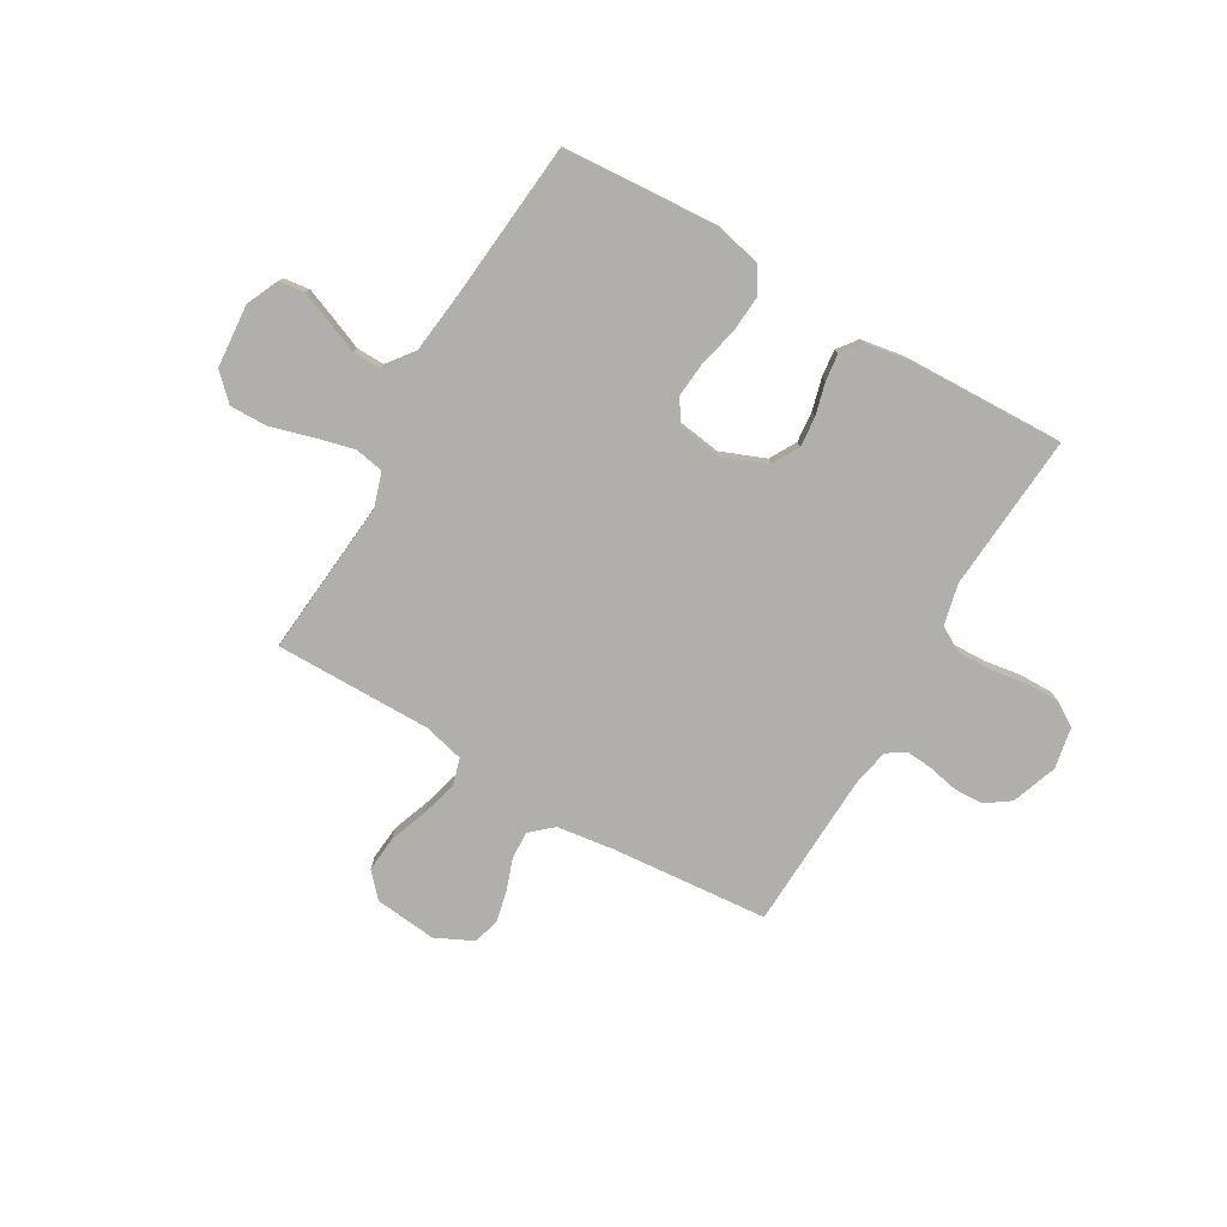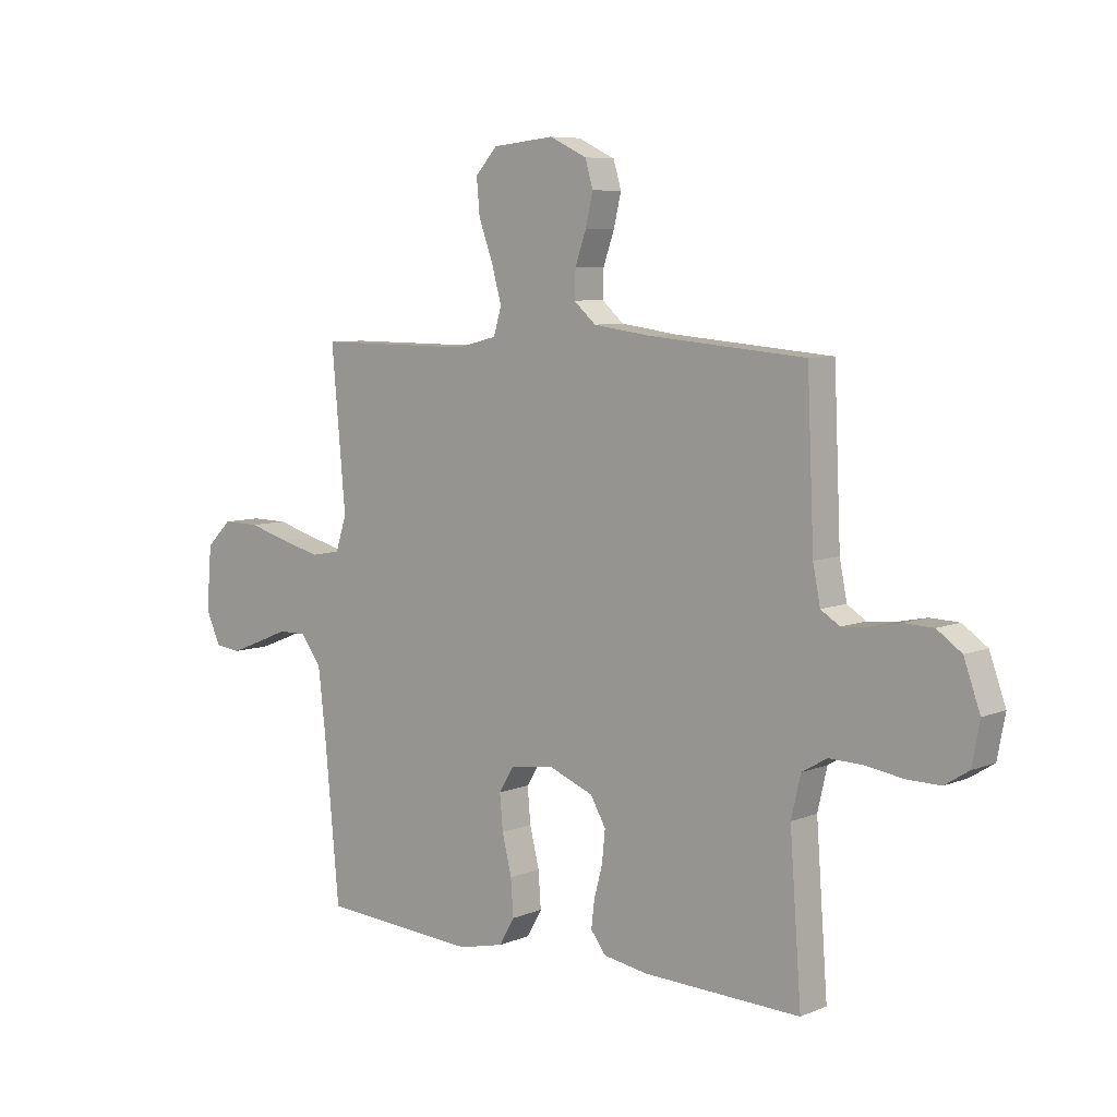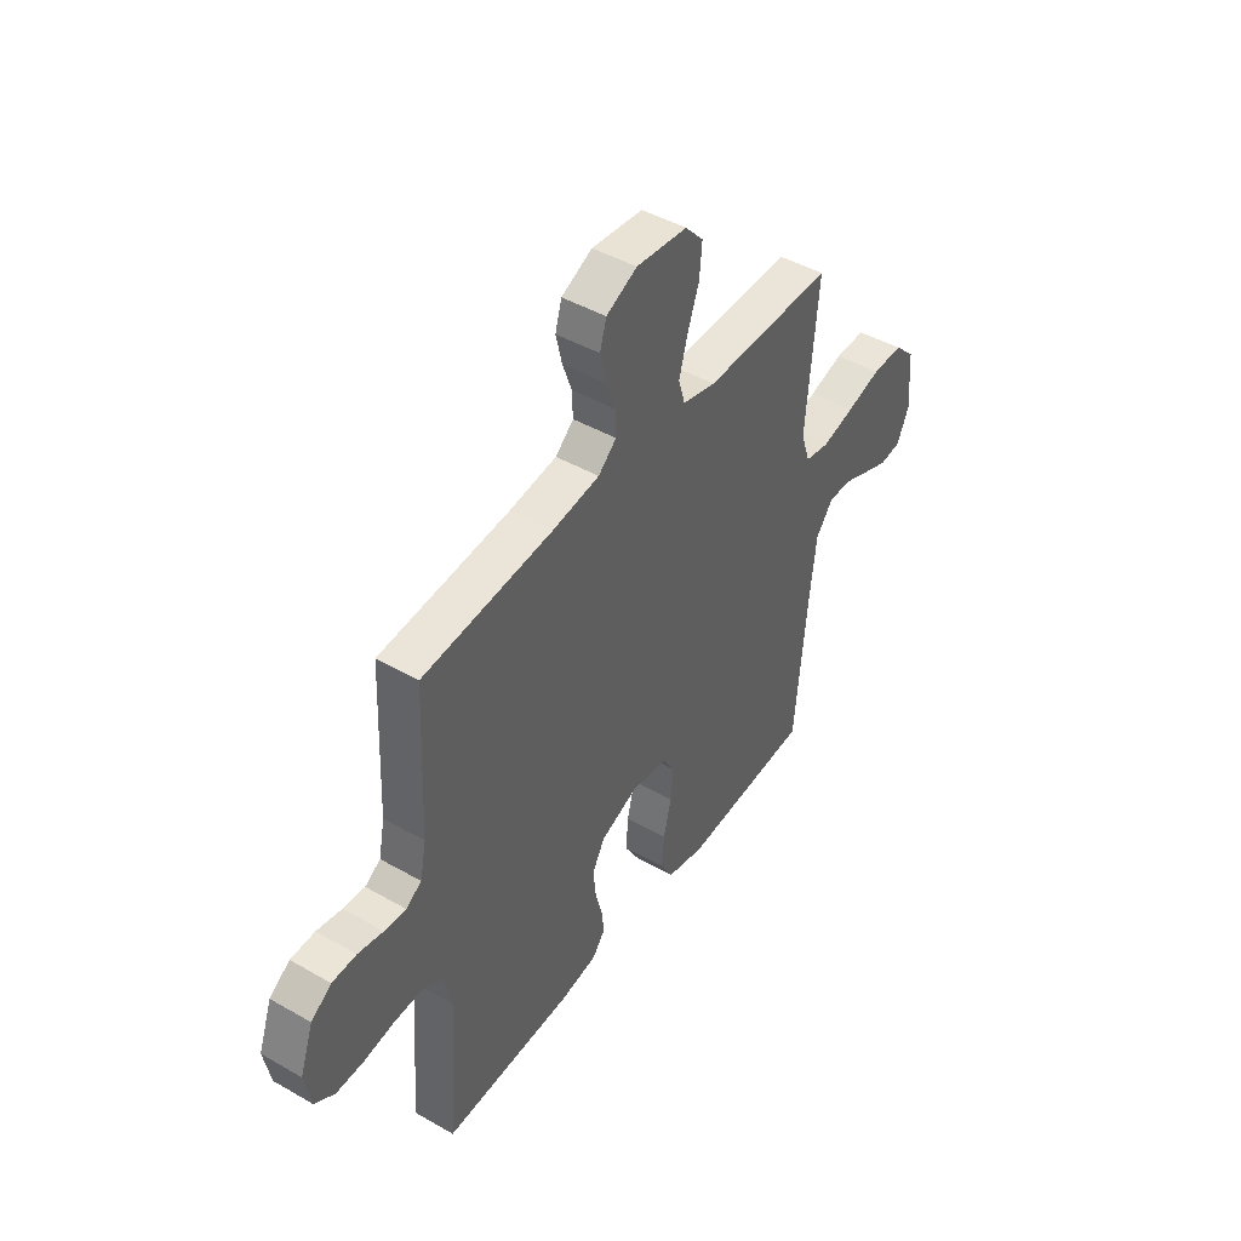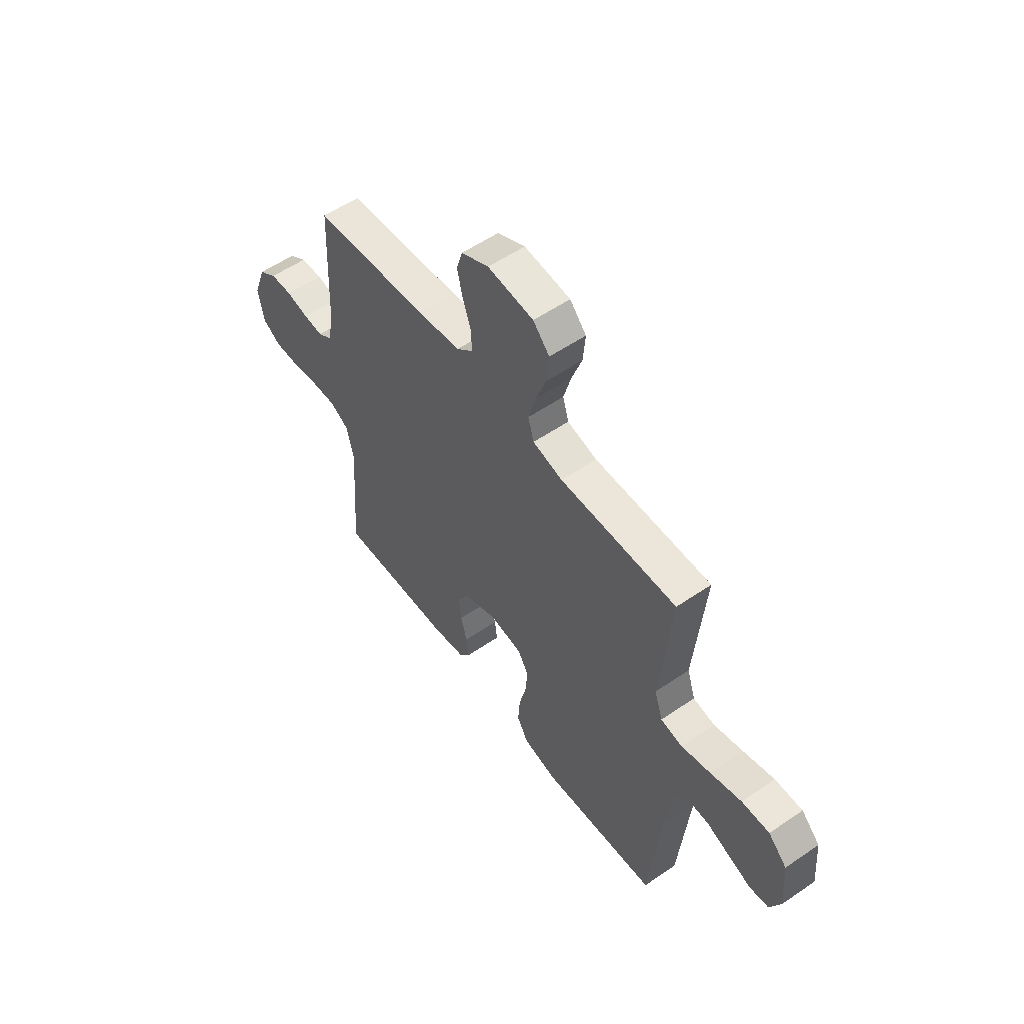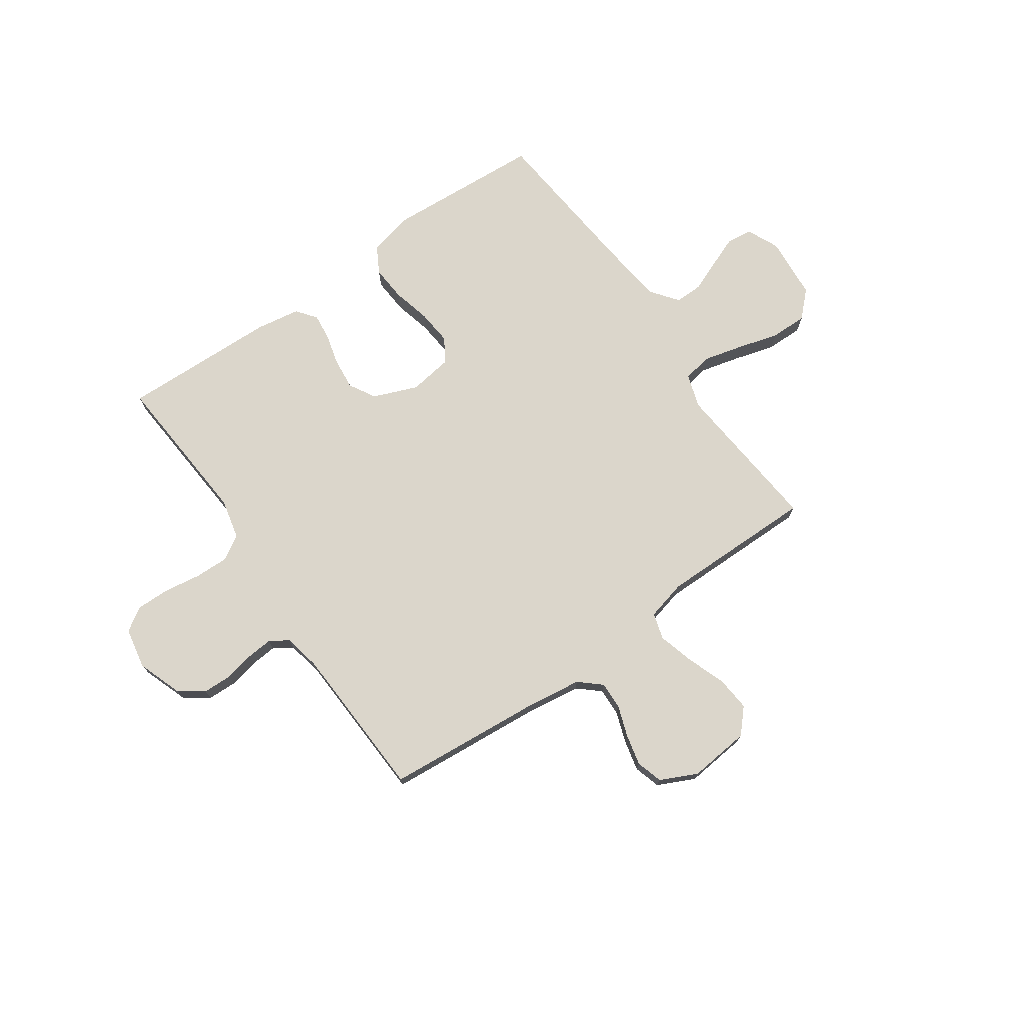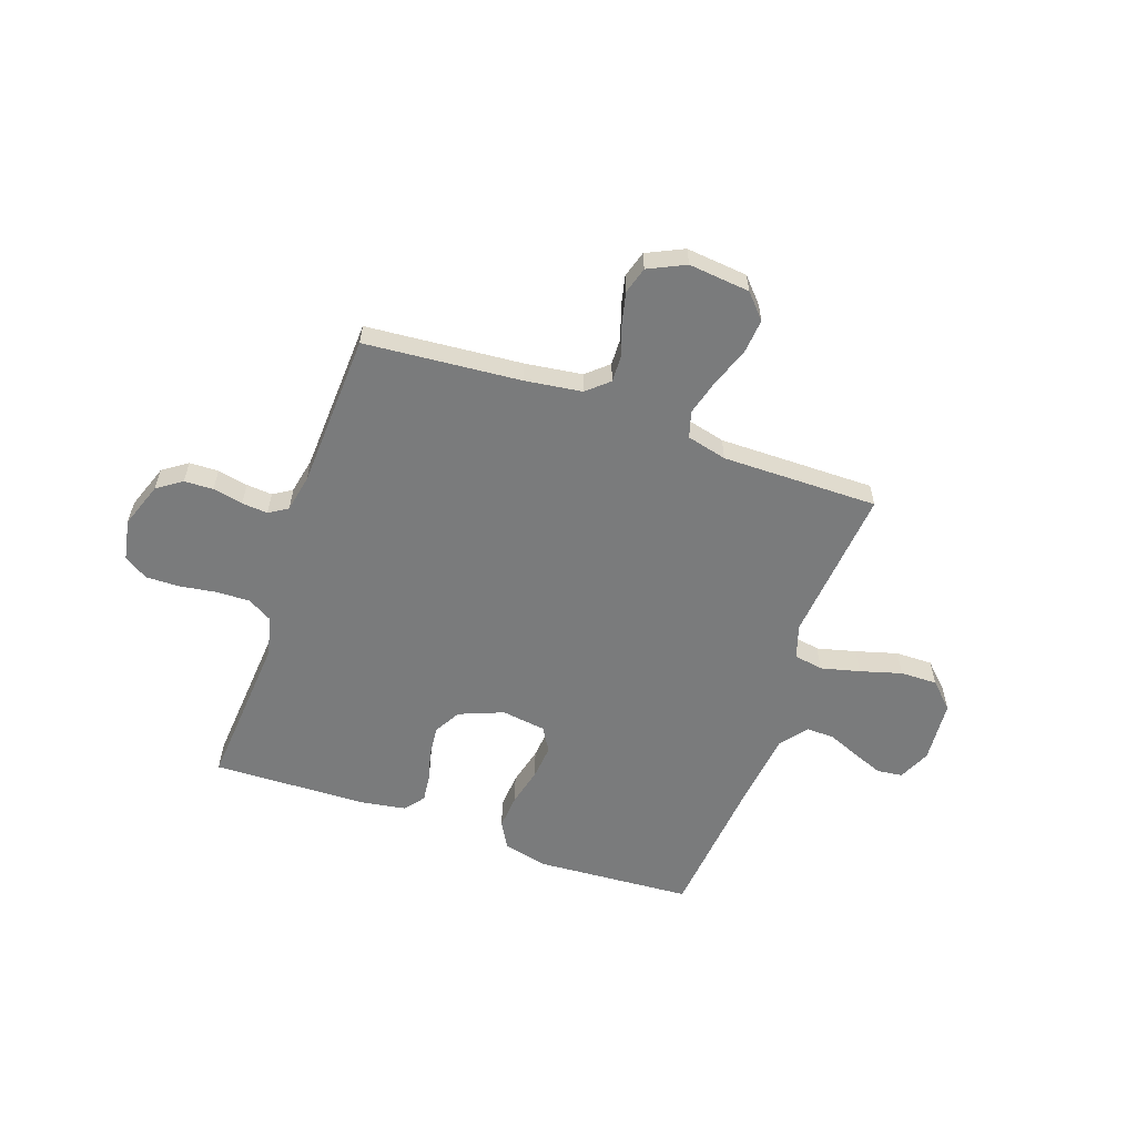
<metadata>
{"format":"obj","ext":"obj","renderer":"f3d","projection":"perspective","resolution":1024,"background":"white","views":[{"elev":-78.2,"azim":149.8,"up":"+Y"},{"elev":7.0,"azim":-139.4,"up":"+Z"},{"elev":45.1,"azim":-56.4,"up":"+Z"},{"elev":55.5,"azim":54.2,"up":"+Z"},{"elev":73.6,"azim":-35.0,"up":"+Y"},{"elev":-58.3,"azim":-19.4,"up":"+Y"}]}
</metadata>
<code>
v 0.5 0.07 -0.5
v 0.2 0.07 -0.52
v 0.113 0.07 -0.5
v 0.084 0.07 -0.449
v 0.089 0.07 -0.38
v 0.107 0.07 -0.306
v 0.113 0.07 -0.239
v 0.085 0.07 -0.193
v 0 0.07 -0.181
v -0.085 0.07 -0.215
v -0.114 0.07 -0.266
v -0.108 0.07 -0.326
v -0.092 0.07 -0.386
v -0.086 0.07 -0.438
v -0.115 0.07 -0.476
v -0.2 0.07 -0.49
v -0.5 0.07 -0.5
v -0.478 0.07 -0.2
v -0.496 0.07 -0.122
v -0.544 0.07 -0.094
v -0.609 0.07 -0.096
v -0.68 0.07 -0.107
v -0.744 0.07 -0.108
v -0.79 0.07 -0.079
v -0.805 0.07 0
v -0.774 0.07 0.087
v -0.727 0.07 0.12
v -0.671 0.07 0.122
v -0.613 0.07 0.11
v -0.563 0.07 0.106
v -0.527 0.07 0.129
v -0.513 0.07 0.2
v -0.5 0.07 0.5
v -0.2 0.07 0.526
v -0.091 0.07 0.541
v -0.049 0.07 0.578
v -0.051 0.07 0.631
v -0.072 0.07 0.691
v -0.086 0.07 0.751
v -0.071 0.07 0.802
v 0 0.07 0.836
v 0.118 0.07 0.824
v 0.16 0.07 0.778
v 0.154 0.07 0.711
v 0.127 0.07 0.637
v 0.108 0.07 0.568
v 0.123 0.07 0.517
v 0.2 0.07 0.498
v 0.5 0.07 0.5
v 0.473 0.07 0.2
v 0.494 0.07 0.135
v 0.55 0.07 0.125
v 0.625 0.07 0.144
v 0.705 0.07 0.167
v 0.776 0.07 0.168
v 0.824 0.07 0.121
v 0.834 0.07 0
v 0.806 0.07 -0.062
v 0.757 0.07 -0.068
v 0.698 0.07 -0.045
v 0.637 0.07 -0.02
v 0.583 0.07 -0.019
v 0.543 0.07 -0.071
v 0.528 0.07 -0.2
v 0.5 0 -0.5
v 0.2 0 -0.52
v 0.113 0 -0.5
v 0.084 0 -0.449
v 0.089 0 -0.38
v 0.107 0 -0.306
v 0.113 0 -0.239
v 0.085 0 -0.193
v 0 0 -0.181
v -0.085 0 -0.215
v -0.114 0 -0.266
v -0.108 0 -0.326
v -0.092 0 -0.386
v -0.086 0 -0.438
v -0.115 0 -0.476
v -0.2 0 -0.49
v -0.5 0 -0.5
v -0.478 0 -0.2
v -0.496 0 -0.122
v -0.544 0 -0.094
v -0.609 0 -0.096
v -0.68 0 -0.107
v -0.744 0 -0.108
v -0.79 0 -0.079
v -0.805 0 0
v -0.774 0 0.087
v -0.727 0 0.12
v -0.671 0 0.122
v -0.613 0 0.11
v -0.563 0 0.106
v -0.527 0 0.129
v -0.513 0 0.2
v -0.5 0 0.5
v -0.2 0 0.526
v -0.091 0 0.541
v -0.049 0 0.578
v -0.051 0 0.631
v -0.072 0 0.691
v -0.086 0 0.751
v -0.071 0 0.802
v 0 0 0.836
v 0.118 0 0.824
v 0.16 0 0.778
v 0.154 0 0.711
v 0.127 0 0.637
v 0.108 0 0.568
v 0.123 0 0.517
v 0.2 0 0.498
v 0.5 0 0.5
v 0.473 0 0.2
v 0.494 0 0.135
v 0.55 0 0.125
v 0.625 0 0.144
v 0.705 0 0.167
v 0.776 0 0.168
v 0.824 0 0.121
v 0.834 0 0
v 0.806 0 -0.062
v 0.757 0 -0.068
v 0.698 0 -0.045
v 0.637 0 -0.02
v 0.583 0 -0.019
v 0.543 0 -0.071
v 0.528 0 -0.2
f 58 59 60 61
f 56 57 58 61
f 56 61 62
f 53 54 55 56
f 52 53 56 62
f 51 52 62 63
f 48 49 50
f 47 48 50 51
f 42 43 44 45
f 42 45 46
f 41 42 46
f 40 41 46 47
f 37 38 39 40
f 32 33 34
f 31 32 34 35
f 26 27 28 29
f 26 29 30
f 25 26 30
f 24 25 30
f 21 22 23 24
f 20 21 24 30
f 19 20 30 31
f 15 16 17 18
f 12 13 14 15
f 11 12 15 18
f 10 11 18 19
f 3 4 5 6
f 3 6 7
f 64 1 2 3
f 64 3 7
f 47 51 63 64
f 37 40 47 64
f 36 37 64 7
f 35 36 7 8
f 31 35 8 9
f 9 10 19 31
f 125 124 123 122
f 125 122 121 120
f 126 125 120
f 120 119 118 117
f 126 120 117 116
f 127 126 116 115
f 114 113 112
f 115 114 112 111
f 109 108 107 106
f 110 109 106
f 110 106 105
f 111 110 105 104
f 104 103 102 101
f 98 97 96
f 99 98 96 95
f 93 92 91 90
f 94 93 90
f 94 90 89
f 94 89 88
f 88 87 86 85
f 94 88 85 84
f 95 94 84 83
f 82 81 80 79
f 79 78 77 76
f 82 79 76 75
f 83 82 75 74
f 70 69 68 67
f 71 70 67
f 67 66 65 128
f 71 67 128
f 128 127 115 111
f 128 111 104 101
f 71 128 101 100
f 72 71 100 99
f 73 72 99 95
f 95 83 74 73
f 1 65 66 2
f 2 66 67 3
f 3 67 68 4
f 4 68 69 5
f 5 69 70 6
f 6 70 71 7
f 7 71 72 8
f 8 72 73 9
f 9 73 74 10
f 10 74 75 11
f 11 75 76 12
f 12 76 77 13
f 13 77 78 14
f 14 78 79 15
f 15 79 80 16
f 16 80 81 17
f 17 81 82 18
f 18 82 83 19
f 19 83 84 20
f 20 84 85 21
f 21 85 86 22
f 22 86 87 23
f 23 87 88 24
f 24 88 89 25
f 25 89 90 26
f 26 90 91 27
f 27 91 92 28
f 28 92 93 29
f 29 93 94 30
f 30 94 95 31
f 31 95 96 32
f 32 96 97 33
f 33 97 98 34
f 34 98 99 35
f 35 99 100 36
f 36 100 101 37
f 37 101 102 38
f 38 102 103 39
f 39 103 104 40
f 40 104 105 41
f 41 105 106 42
f 42 106 107 43
f 43 107 108 44
f 44 108 109 45
f 45 109 110 46
f 46 110 111 47
f 47 111 112 48
f 48 112 113 49
f 49 113 114 50
f 50 114 115 51
f 51 115 116 52
f 52 116 117 53
f 53 117 118 54
f 54 118 119 55
f 55 119 120 56
f 56 120 121 57
f 57 121 122 58
f 58 122 123 59
f 59 123 124 60
f 60 124 125 61
f 61 125 126 62
f 62 126 127 63
f 63 127 128 64
f 64 128 65 1

</code>
